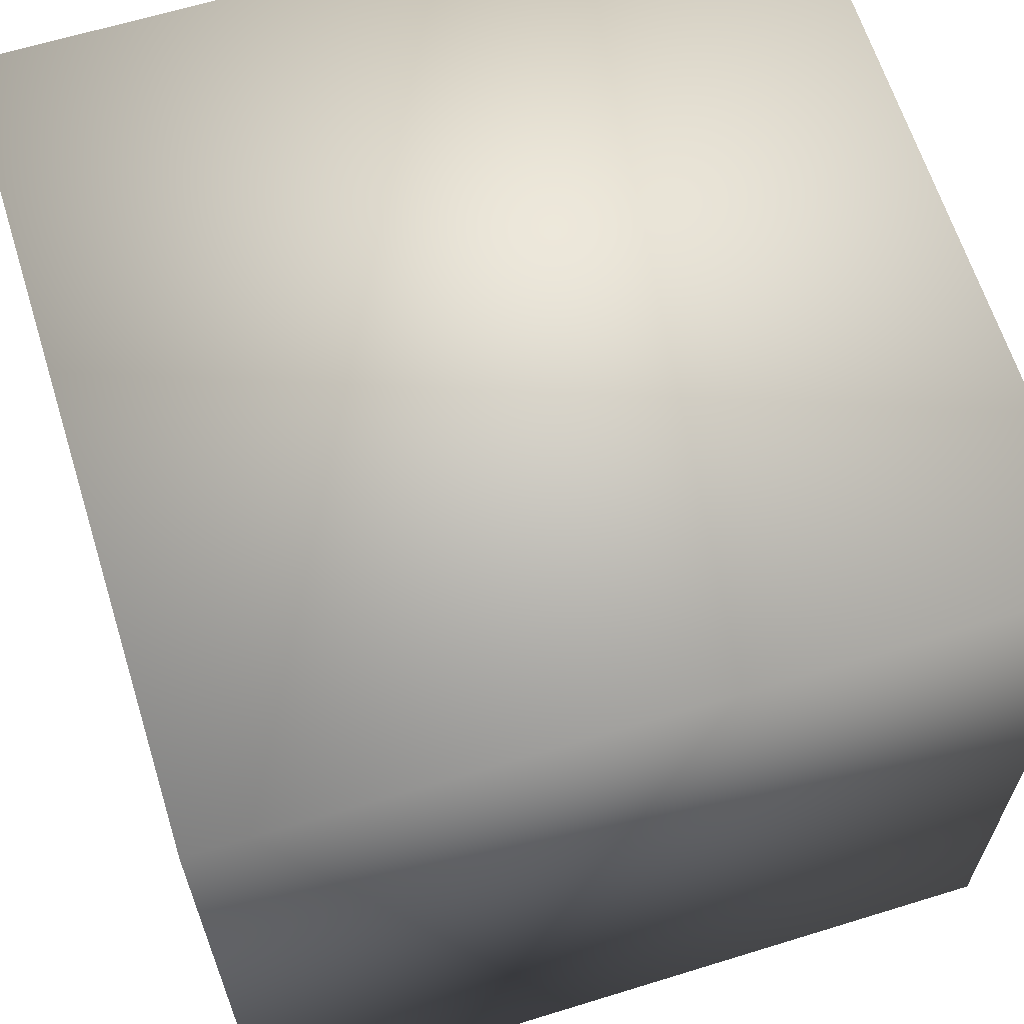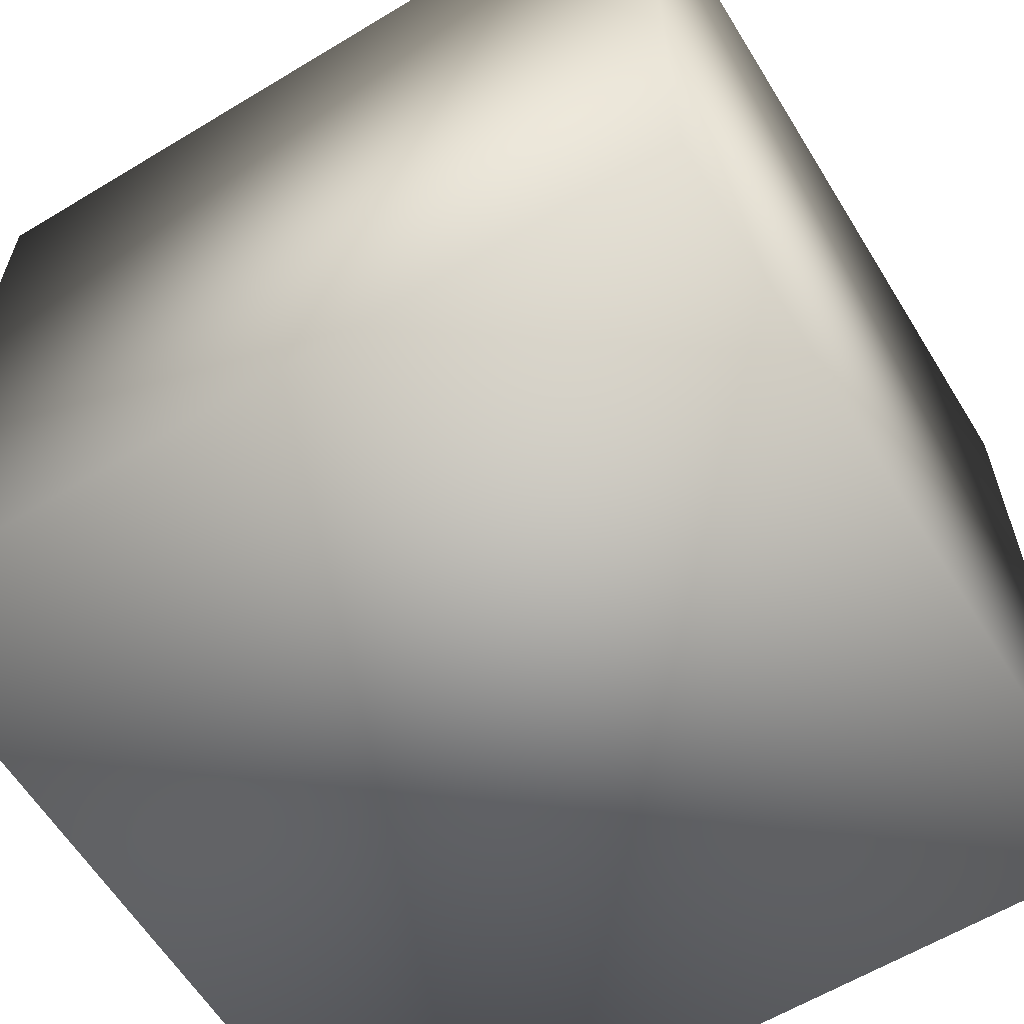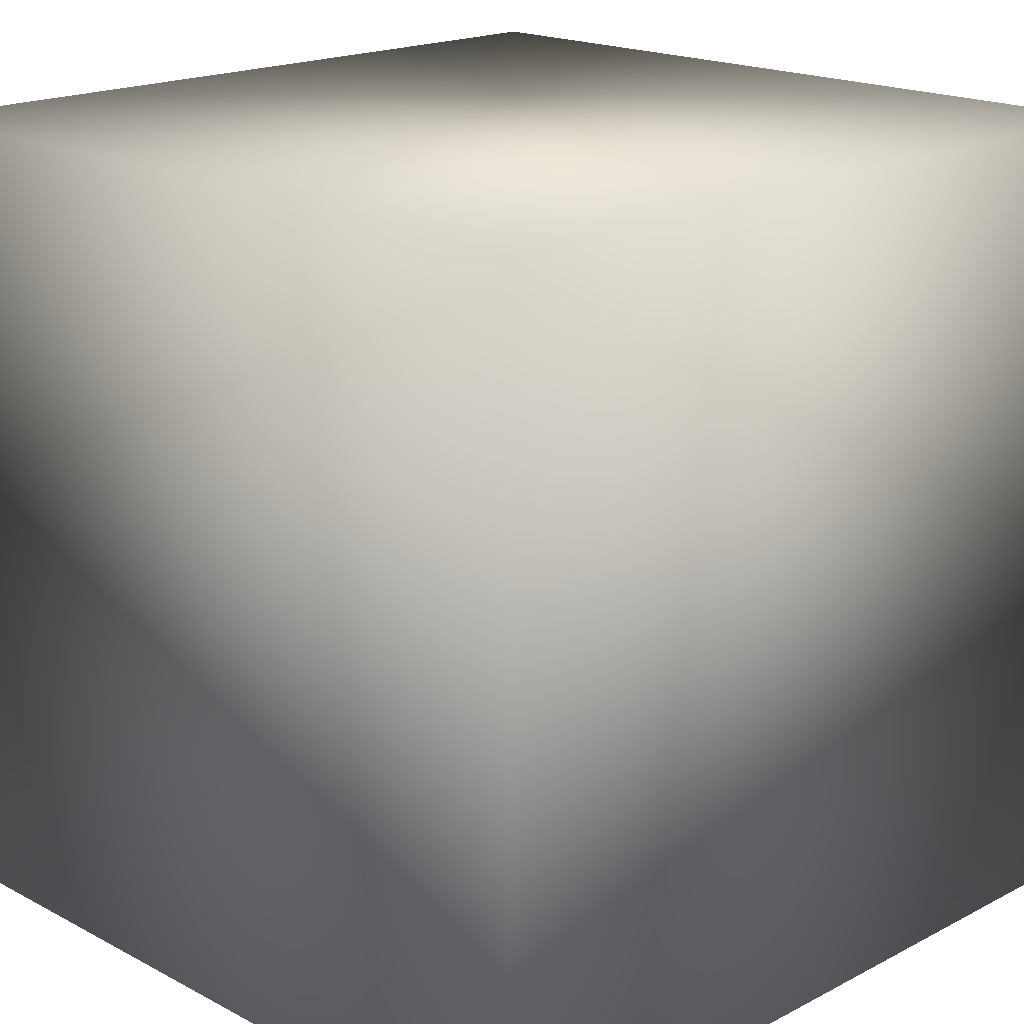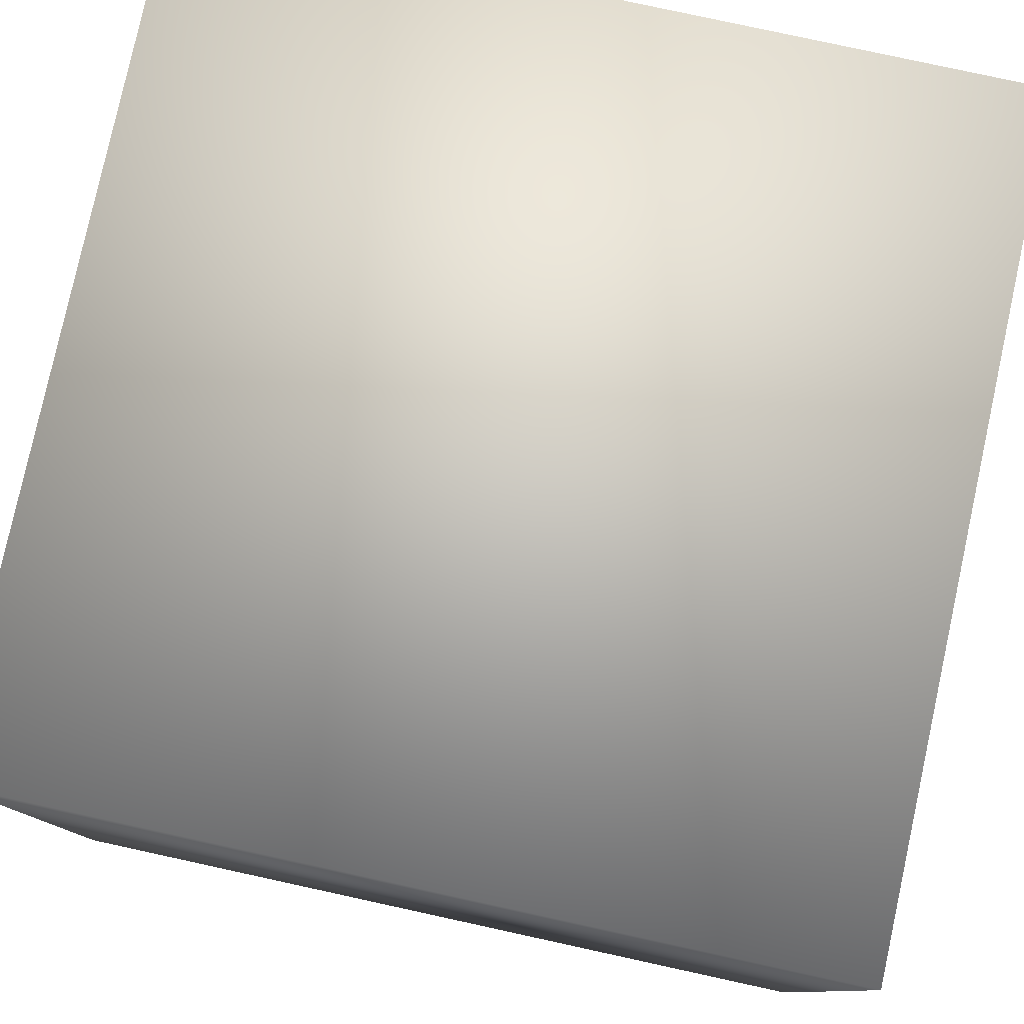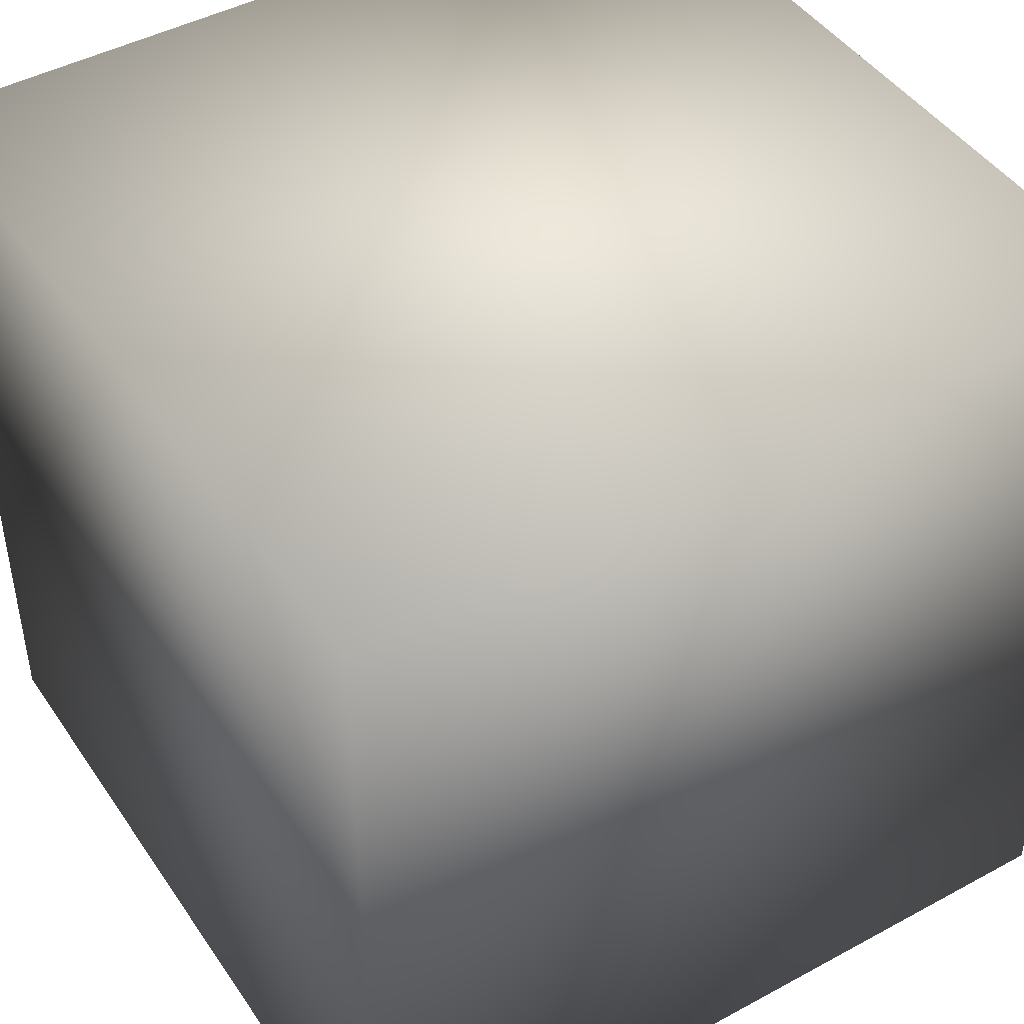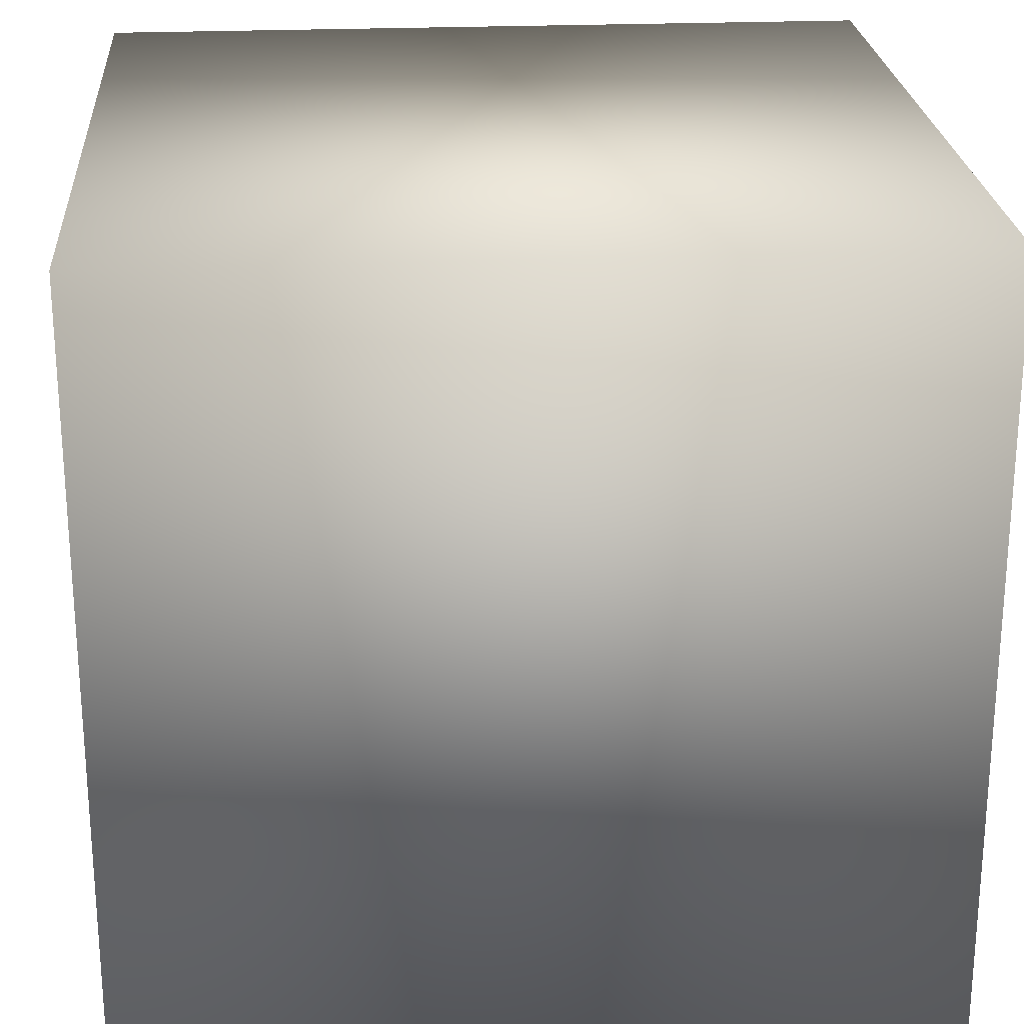
<metadata>
{"format":"obj","ext":"obj","renderer":"f3d","projection":"perspective","resolution":1024,"background":"white","views":[{"elev":63.9,"azim":-107.3,"up":"+Z"},{"elev":-61.1,"azim":31.6,"up":"+Z"},{"elev":18.5,"azim":45.2,"up":"+Y"},{"elev":79.6,"azim":12.3,"up":"+Y"},{"elev":45.2,"azim":-122.1,"up":"+Z"},{"elev":23.8,"azim":-4.1,"up":"+Z"}]}
</metadata>
<code>
o Cube_Cube.003
v 1 1 -1
v 1 -1 -1
v -1 -1 -1
v -1 1 -1
v 1 1 1
v 1 -1 1
v -1 -1 1
v -1 1 1
f 6 2 1
f 7 3 2
f 8 4 3
f 5 1 4
f 2 3 4
f 7 6 5
f 5 6 1
f 6 7 2
f 7 8 3
f 8 5 4
f 1 2 4
f 8 7 5

</code>
